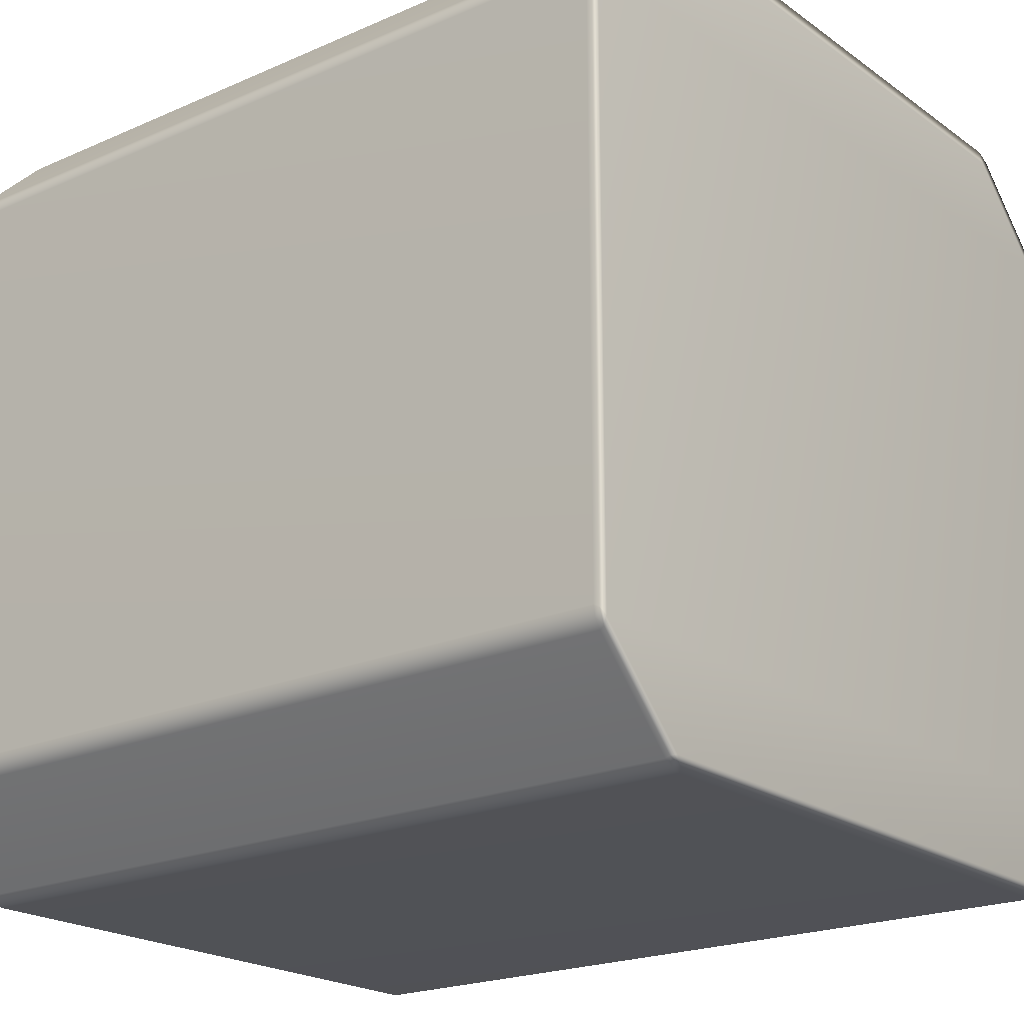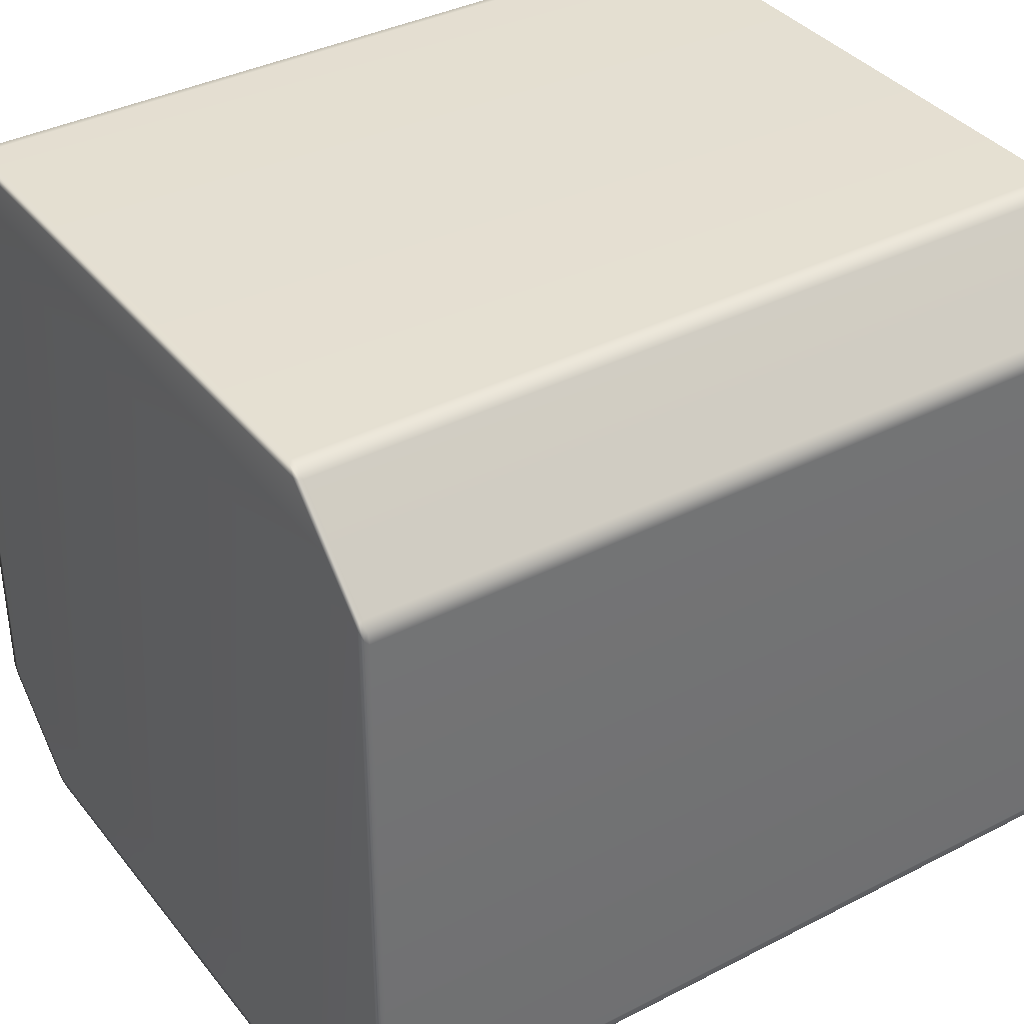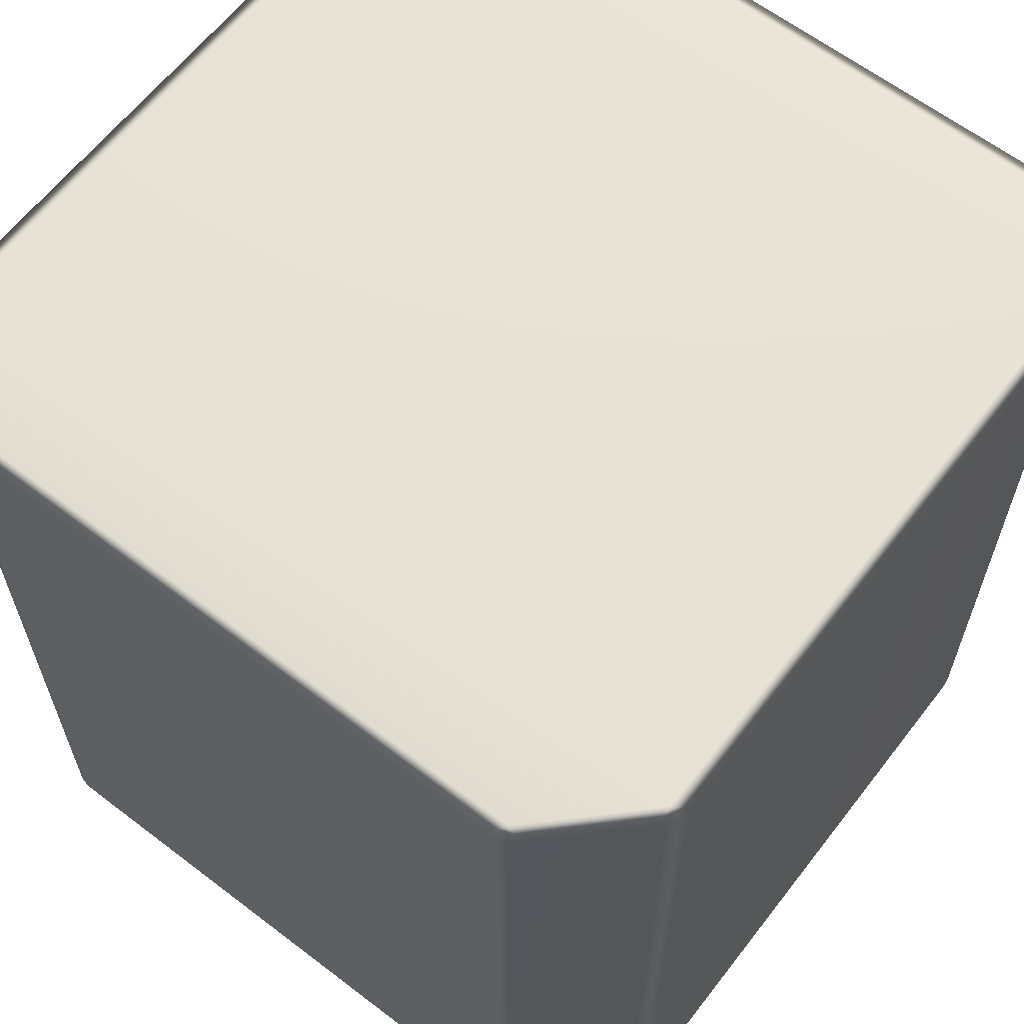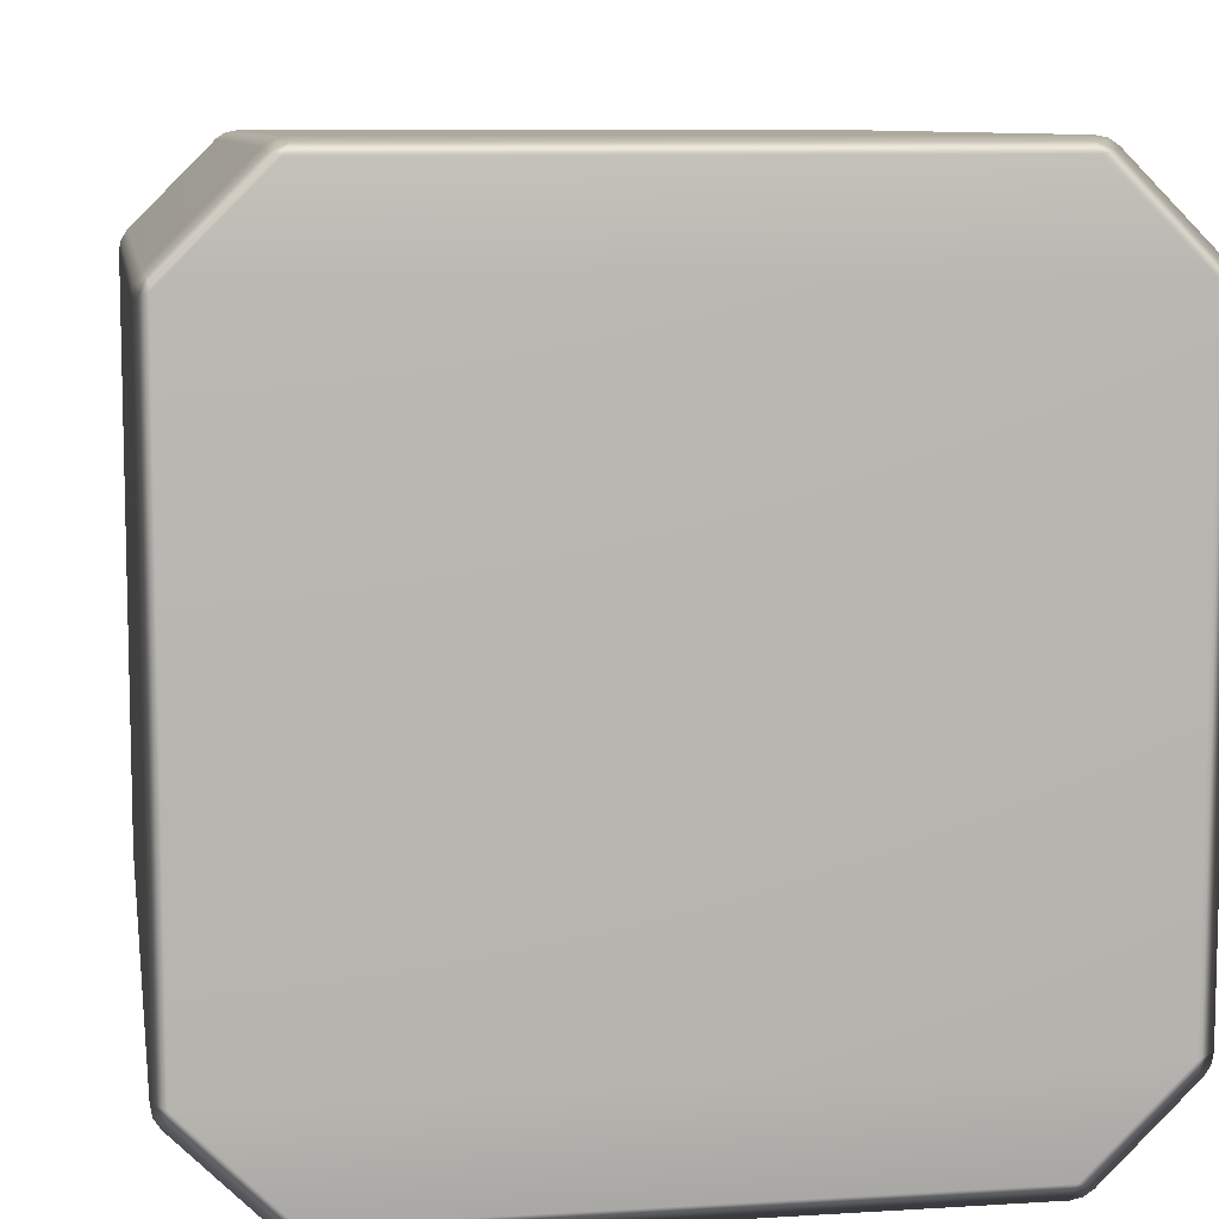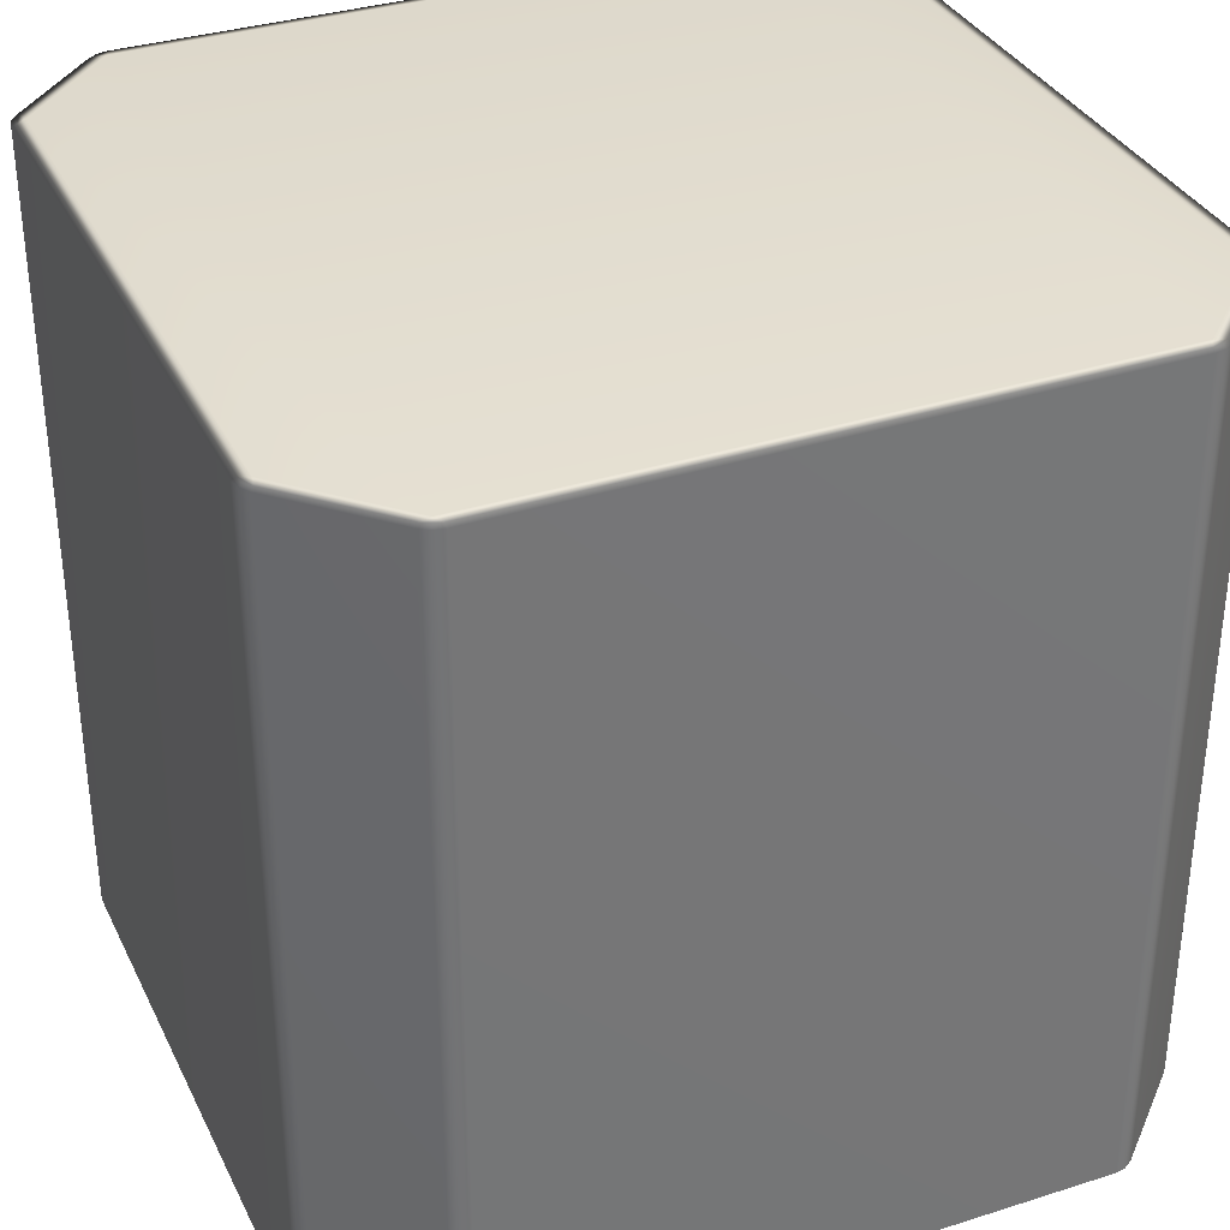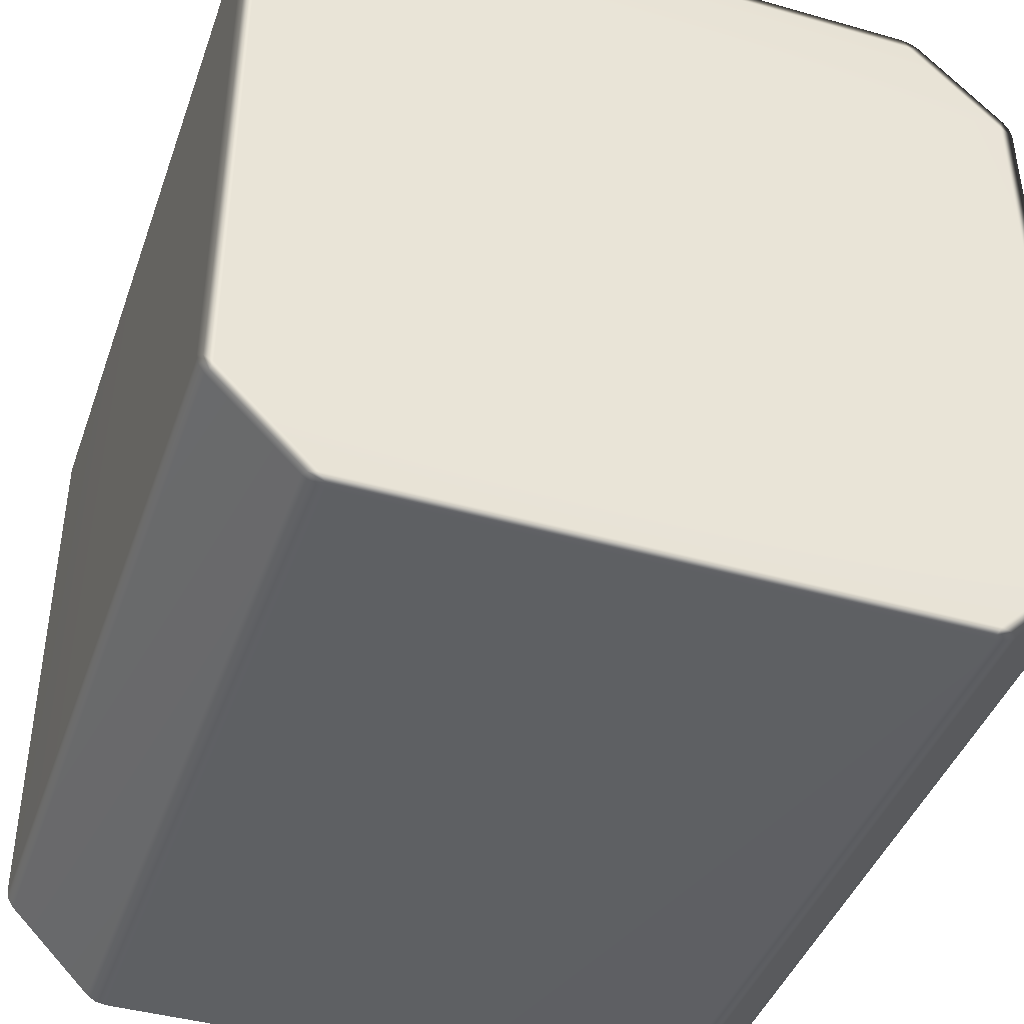
<metadata>
{"format":"obj","ext":"obj","renderer":"f3d","projection":"perspective","resolution":1024,"background":"white","views":[{"elev":-20.8,"azim":128.4,"up":"+Z"},{"elev":37.1,"azim":56.5,"up":"+Z"},{"elev":62.7,"azim":37.7,"up":"+Y"},{"elev":8.9,"azim":-9.3,"up":"+Z"},{"elev":34.4,"azim":-113.2,"up":"+Y"},{"elev":-42.2,"azim":161.2,"up":"+Z"}]}
</metadata>
<code>
v -0.49 0.4966 0.385
v -0.4864 0.4991 0.3803
v -0.3803 0.4991 0.4864
v 0.3803 0.4991 -0.4864
v 0.3617 0.4991 -0.4941
v 0.3725 0.4986 -0.4939
v 0.3739 0.4966 -0.4974
v 0.3609 -0.4966 -0.5
v 0.3739 -0.4966 -0.4974
v 0.3617 0.4991 -0.4941
v 0.3739 0.4966 -0.4974
v 0.3725 0.4986 -0.4939
v 0.3609 0.4966 -0.5
v -0.3617 0.4991 -0.4941
v -0.3609 0.4966 -0.5
v -0.5 0.4966 -0.3609
v -0.4941 0.4991 -0.3617
v -0.4941 0.4991 0.3617
v -0.5 0.4966 0.3609
v 0.3803 0.4991 -0.4864
v 0.49 0.4966 -0.385
v 0.4864 0.4991 -0.3803
v 0.4974 0.4966 -0.3739
v 0.4864 0.4991 0.3803
v 0.49 0.4966 0.385
v 0.385 0.4966 0.49
v 0.3803 0.4991 0.4864
v -0.4974 0.4966 -0.3739
v -0.4939 0.4986 -0.3725
v -0.4974 0.4966 -0.3739
v -0.5 0.4966 -0.3609
v -0.5 -0.4966 -0.3609
v -0.4974 -0.4966 -0.3739
v -0.5 -0.4966 0.3609
v -0.5 0.4966 0.3609
v -0.4974 -0.4966 0.3739
v -0.4974 0.4966 0.3739
v -0.4974 0.4966 0.3739
v -0.4939 0.4986 0.3725
v -0.49 -0.4966 0.385
v -0.49 0.4966 0.385
v -0.49 0.4966 0.385
v -0.385 -0.4966 0.49
v -0.49 -0.4966 0.385
v -0.385 0.4966 0.49
v -0.3739 -0.4966 0.4974
v -0.385 0.4966 0.49
v -0.3739 0.4966 0.4974
v -0.3739 0.4966 0.4974
v -0.3725 0.4986 0.4939
v -0.4864 0.4991 -0.3803
v -0.49 0.4966 -0.385
v -0.49 0.4966 -0.385
v -0.49 -0.4966 -0.385
v -0.385 0.4966 -0.49
v -0.385 0.4966 -0.49
v -0.3803 0.4991 -0.4864
v -0.385 -0.4966 -0.49
v -0.3739 0.4966 -0.4974
v -0.3739 0.4966 -0.4974
v -0.385 0.4966 -0.49
v -0.385 -0.4966 -0.49
v -0.3725 0.4986 -0.4939
v -0.3739 -0.4966 -0.4974
v -0.4864 0.4991 -0.3803
v -0.4941 0.4991 -0.3617
v -0.4939 0.4986 -0.3725
v -0.4828 0.5 -0.3679
v -0.3803 0.4991 -0.4864
v -0.4828 0.5 0.3679
v -0.4941 0.4991 0.3617
v -0.4864 0.4991 0.3803
v -0.4939 0.4986 0.3725
v -0.3679 0.5 0.4828
v -0.3803 0.4991 0.4864
v -0.3617 0.4991 0.4941
v -0.3725 0.4986 0.4939
v 0.3679 0.5 0.4828
v 0.3617 0.4991 0.4941
v 0.4828 0.5 0.3679
v 0.3803 0.4991 0.4864
v 0.3725 0.4986 0.4939
v 0.4864 0.4991 0.3803
v 0.4941 0.4991 0.3617
v 0.4939 0.4986 0.3725
v 0.4828 0.5 -0.3679
v 0.4941 0.4991 -0.3617
v 0.4864 0.4991 -0.3803
v 0.4939 0.4986 -0.3725
v 0.3679 0.5 -0.4828
v -0.3679 0.5 -0.4828
v -0.3617 0.4991 -0.4941
v -0.3725 0.4986 -0.4939
v -0.3739 0.4966 -0.4974
v -0.3725 0.4986 -0.4939
v -0.3609 0.4966 -0.5
v -0.3739 0.4966 -0.4974
v -0.3739 -0.4966 -0.4974
v -0.3609 -0.4966 -0.5
v 0.3609 0.4966 -0.5
v 0.3739 0.4966 -0.4974
v 0.3725 0.4986 -0.4939
v 0.385 0.4966 -0.49
v 0.385 0.4966 -0.49
v 0.3739 0.4966 -0.4974
v 0.3739 -0.4966 -0.4974
v 0.385 -0.4966 -0.49
v 0.49 0.4966 -0.385
v 0.49 -0.4966 -0.385
v 0.4974 0.4966 -0.3739
v 0.49 0.4966 -0.385
v 0.49 -0.4966 -0.385
v 0.4974 -0.4966 -0.3739
v 0.5 0.4966 -0.3609
v 0.5 -0.4966 -0.3609
v 0.5 0.4966 0.3609
v 0.5 -0.4966 0.3609
v 0.5 0.4966 -0.3609
v 0.4941 0.4991 -0.3617
v 0.5 0.4966 0.3609
v 0.4939 0.4986 -0.3725
v 0.4941 0.4991 0.3617
v 0.4974 0.4966 0.3739
v 0.4974 0.4966 0.3739
v 0.4974 -0.4966 0.3739
v 0.4939 0.4986 0.3725
v 0.49 0.4966 0.385
v 0.4974 0.4966 0.3739
v 0.4974 -0.4966 0.3739
v 0.49 -0.4966 0.385
v 0.385 0.4966 0.49
v 0.385 -0.4966 0.49
v 0.3739 0.4966 0.4974
v 0.3739 -0.4966 0.4974
v 0.3739 0.4966 0.4974
v 0.3725 0.4986 0.4939
v -0.3617 0.4991 0.4941
v -0.3739 0.4966 0.4974
v -0.3725 0.4986 0.4939
v -0.3609 0.4966 0.5
v 0.3617 0.4991 0.4941
v -0.3739 0.4966 0.4974
v -0.3609 0.4966 0.5
v -0.3609 -0.4966 0.5
v -0.3739 -0.4966 0.4974
v 0.3609 -0.4966 0.5
v 0.3609 0.4966 0.5
v 0.3609 0.4966 0.5
v 0.3739 -0.4966 0.4974
v 0.3739 0.4966 0.4974
v 0.3739 0.4966 0.4974
v 0.3725 0.4986 0.4939
v -0.49 -0.4966 0.385
v -0.385 -0.4966 0.49
v -0.3803 -0.4991 0.4864
v -0.4864 -0.4991 0.3803
v -0.4864 -0.4991 0.3803
v -0.3803 -0.4991 0.4864
v -0.3679 -0.5 0.4828
v -0.4828 -0.5 0.3679
v 0.3679 -0.5 0.4828
v -0.4941 -0.4991 0.3617
v -0.4939 -0.4986 0.3725
v -0.4941 -0.4991 -0.3617
v -0.4828 -0.5 -0.3679
v 0.4828 -0.5 0.3679
v 0.3803 -0.4991 0.4864
v 0.4864 -0.4991 0.3803
v -0.4864 -0.4991 -0.3803
v -0.4939 -0.4986 -0.3725
v -0.3803 -0.4991 -0.4864
v -0.3679 -0.5 -0.4828
v 0.4941 -0.4991 0.3617
v 0.4939 -0.4986 0.3725
v 0.4828 -0.5 -0.3679
v 0.4941 -0.4991 -0.3617
v 0.3679 -0.5 -0.4828
v 0.4864 -0.4991 -0.3803
v 0.4939 -0.4986 -0.3725
v 0.3803 -0.4991 -0.4864
v 0.3617 -0.4991 -0.4941
v -0.3617 -0.4991 -0.4941
v 0.3725 -0.4986 -0.4939
v 0.3803 -0.4991 -0.4864
v 0.4864 -0.4991 -0.3803
v 0.49 -0.4966 -0.385
v 0.385 -0.4966 -0.49
v 0.4864 -0.4991 0.3803
v 0.3803 -0.4991 0.4864
v 0.385 -0.4966 0.49
v 0.49 -0.4966 0.385
v -0.4941 -0.4991 -0.3617
v -0.4939 -0.4986 -0.3725
v -0.4974 -0.4966 -0.3739
v -0.5 -0.4966 -0.3609
v -0.4941 -0.4991 0.3617
v -0.5 -0.4966 0.3609
v -0.4974 -0.4966 0.3739
v -0.4939 -0.4986 0.3725
v -0.4864 -0.4991 -0.3803
v -0.49 -0.4966 -0.385
v -0.385 -0.4966 -0.49
v -0.3803 -0.4991 -0.4864
v -0.3739 -0.4966 -0.4974
v -0.3725 -0.4986 -0.4939
v -0.3739 -0.4966 -0.4974
v -0.3725 -0.4986 -0.4939
v -0.3617 -0.4991 -0.4941
v -0.3609 -0.4966 -0.5
v 0.3609 -0.4966 -0.5
v 0.3617 -0.4991 -0.4941
v 0.3739 -0.4966 -0.4974
v 0.3725 -0.4986 -0.4939
v -0.3725 -0.4986 -0.4939
v 0.3739 -0.4966 -0.4974
v 0.3725 -0.4986 -0.4939
v 0.4974 -0.4966 -0.3739
v 0.4939 -0.4986 -0.3725
v 0.4941 -0.4991 -0.3617
v 0.5 -0.4966 -0.3609
v 0.5 -0.4966 0.3609
v 0.4941 -0.4991 0.3617
v 0.4974 -0.4966 0.3739
v 0.4939 -0.4986 0.3725
v -0.3617 -0.4991 0.4941
v -0.3725 -0.4986 0.4939
v -0.3739 -0.4966 0.4974
v -0.3609 -0.4966 0.5
v 0.3617 -0.4991 0.4941
v 0.3609 -0.4966 0.5
v 0.3739 -0.4966 0.4974
v 0.3725 -0.4986 0.4939
v -0.3739 -0.4966 0.4974
v -0.3725 -0.4986 0.4939
v -0.3725 -0.4986 0.4939
v -0.3617 -0.4991 0.4941
v 0.3617 -0.4991 0.4941
v 0.3725 -0.4986 0.4939
v 0.3725 -0.4986 0.4939
v 0.3739 -0.4966 0.4974
g Cube_(76)_2556_92
f 1 3 2
f 4 6 5
f 7 9 8
f 10 12 11
f 10 11 13
f 14 10 13
f 14 13 15
f 16 18 17
f 16 19 18
f 20 22 21
f 22 23 21
f 24 26 25
f 24 27 26
f 17 29 28
f 17 28 16
f 30 32 31
f 30 33 32
f 31 32 34
f 31 34 35
f 35 34 36
f 35 36 37
f 38 18 19
f 38 39 18
f 2 39 38
f 37 36 40
f 2 38 1
f 37 40 41
f 42 44 43
f 42 43 45
f 45 43 46
f 1 47 3
f 45 46 48
f 49 3 47
f 49 50 3
f 28 29 51
f 28 51 52
f 53 33 30
f 53 54 33
f 51 55 52
f 56 54 53
f 51 57 55
f 56 58 54
f 57 59 55
f 60 62 61
f 57 63 59
f 60 64 62
f 65 67 66
f 65 66 68
f 68 69 65
f 66 70 68
f 66 71 70
f 71 72 70
f 71 73 72
f 72 74 70
f 72 75 74
f 75 76 74
f 75 77 76
f 76 78 74
f 70 74 78
f 76 79 78
f 70 78 80
f 68 70 80
f 79 81 78
f 80 78 81
f 79 82 81
f 80 81 83
f 83 84 80
f 83 85 84
f 86 80 84
f 68 80 86
f 86 84 87
f 87 88 86
f 87 89 88
f 90 86 88
f 68 86 90
f 90 88 4
f 4 5 90
f 68 90 91
f 91 90 5
f 68 91 69
f 91 5 92
f 92 69 91
f 92 93 69
f 94 95 14
f 94 14 15
f 96 98 97
f 96 99 98
f 100 99 96
f 100 8 99
f 7 8 100
f 101 102 20
f 101 20 103
f 104 106 105
f 104 107 106
f 20 21 103
f 108 107 104
f 108 109 107
f 110 112 111
f 110 113 112
f 114 113 110
f 114 115 113
f 116 115 114
f 116 117 115
f 23 119 118
f 119 120 118
f 23 121 119
f 22 121 23
f 119 122 120
f 123 117 116
f 122 124 120
f 123 125 117
f 122 126 124
f 124 126 24
f 124 24 25
f 127 129 128
f 127 130 129
f 131 130 127
f 131 132 130
f 133 132 131
f 133 134 132
f 27 135 26
f 27 136 135
f 137 139 138
f 137 138 140
f 140 141 137
f 142 144 143
f 142 145 144
f 143 144 146
f 143 146 147
f 140 148 141
f 147 146 149
f 147 149 150
f 151 141 148
f 151 152 141
f 153 155 154
f 153 156 155
f 157 159 158
f 157 160 159
f 160 161 159
f 162 160 157
f 162 157 163
f 164 160 162
f 164 165 160
f 160 166 161
f 165 166 160
f 166 167 161
f 166 168 167
f 169 165 164
f 169 164 170
f 165 169 171
f 165 171 172
f 168 166 173
f 168 173 174
f 175 173 166
f 165 175 166
f 175 176 173
f 165 172 177
f 165 177 175
f 176 175 178
f 177 178 175
f 176 178 179
f 177 180 178
f 172 181 177
f 180 177 181
f 172 182 181
f 180 181 183
f 184 186 185
f 184 187 186
f 188 190 189
f 188 191 190
f 192 194 193
f 192 195 194
f 195 192 196
f 195 196 197
f 198 197 196
f 198 196 199
f 156 198 199
f 156 153 198
f 194 200 193
f 194 201 200
f 200 201 202
f 200 202 203
f 203 202 204
f 203 204 205
f 206 208 207
f 206 209 208
f 208 209 210
f 208 210 211
f 211 210 212
f 211 212 213
f 182 171 214
f 182 172 171
f 215 184 216
f 215 187 184
f 185 186 217
f 185 217 218
f 217 219 218
f 217 220 219
f 219 220 221
f 219 221 222
f 222 221 223
f 222 223 224
f 223 188 224
f 223 191 188
f 225 227 226
f 225 228 227
f 228 225 229
f 228 229 230
f 231 230 229
f 231 229 232
f 233 155 234
f 233 154 155
f 158 236 235
f 158 159 236
f 236 159 161
f 236 161 237
f 237 161 167
f 237 167 238
f 189 240 239
f 189 190 240

</code>
